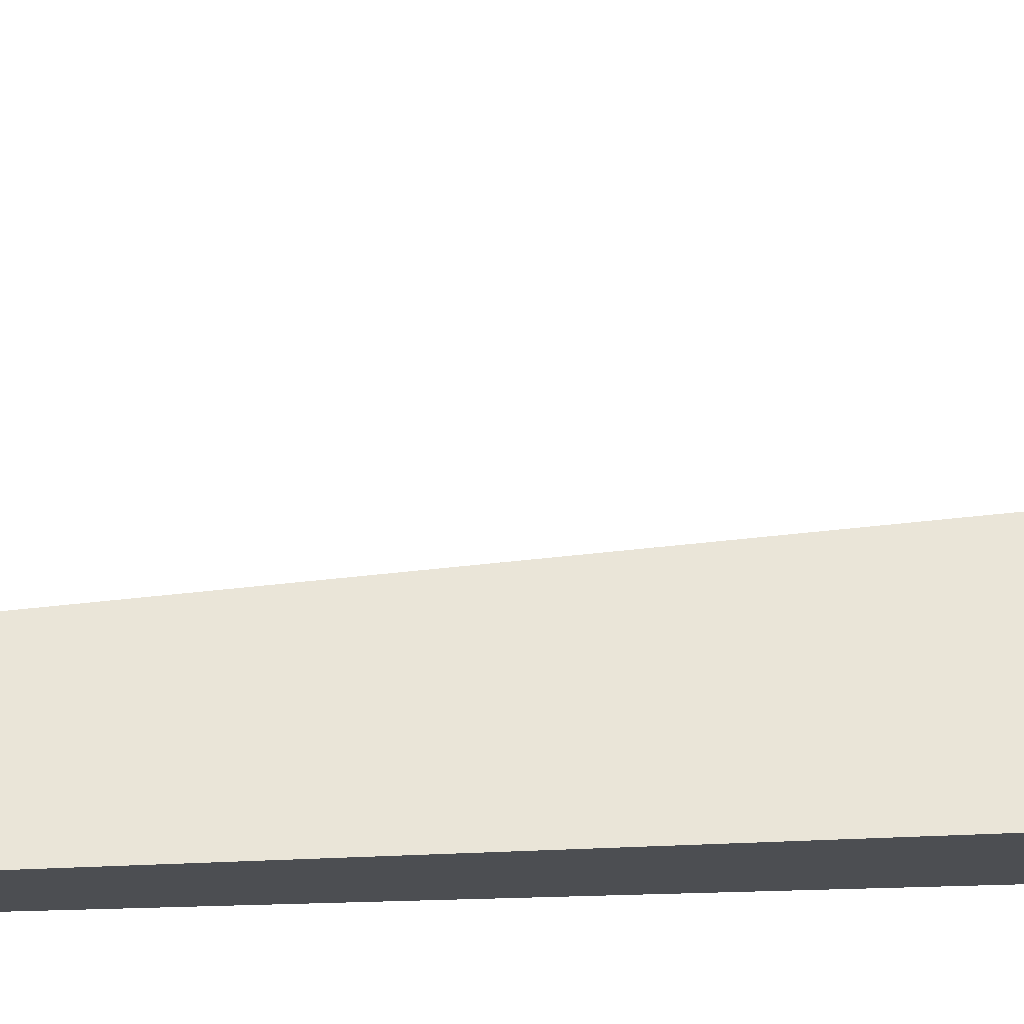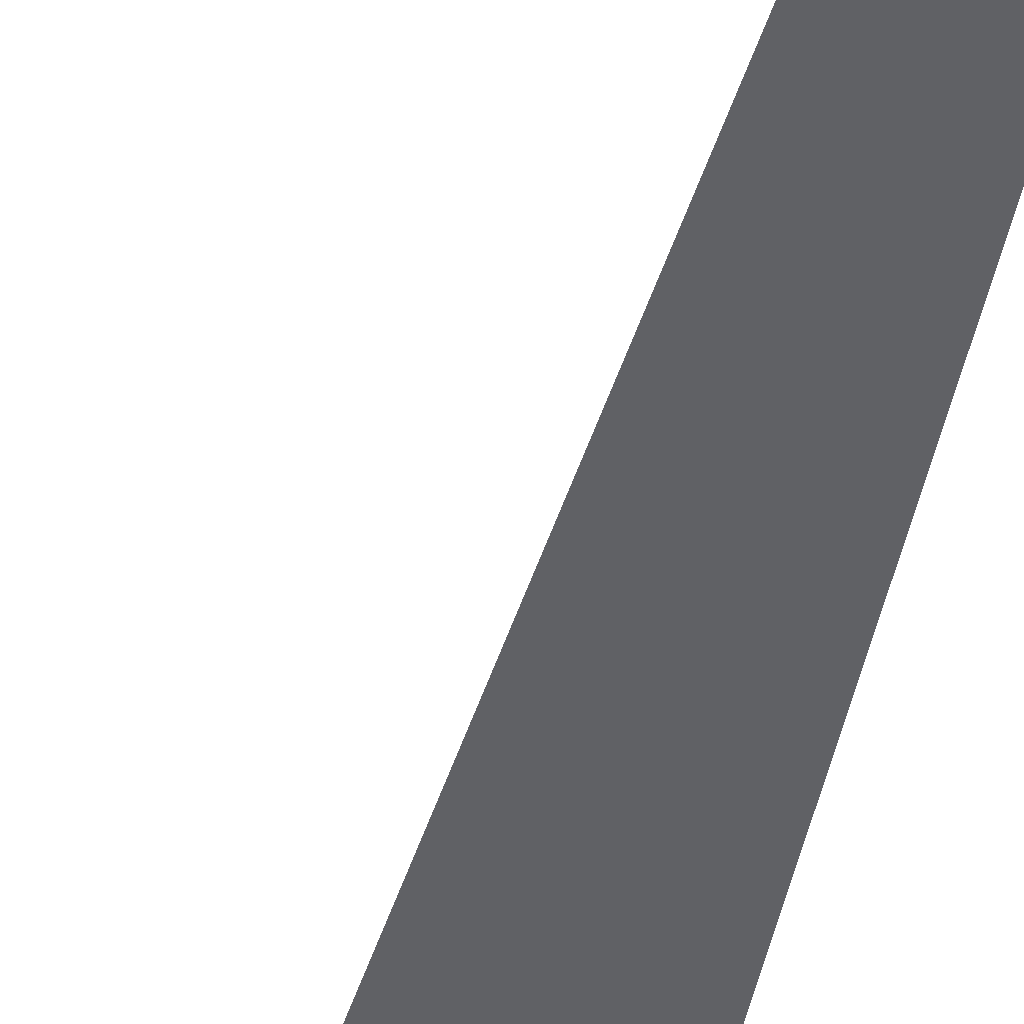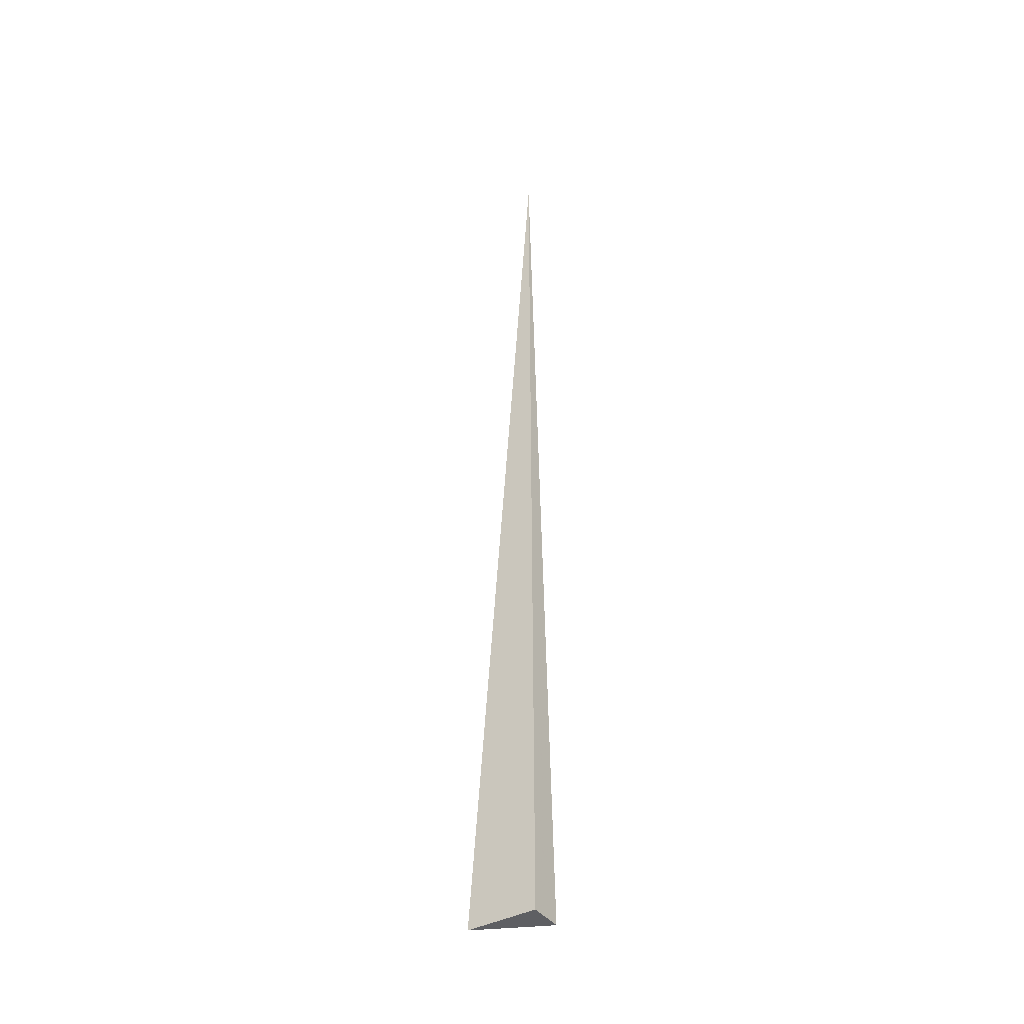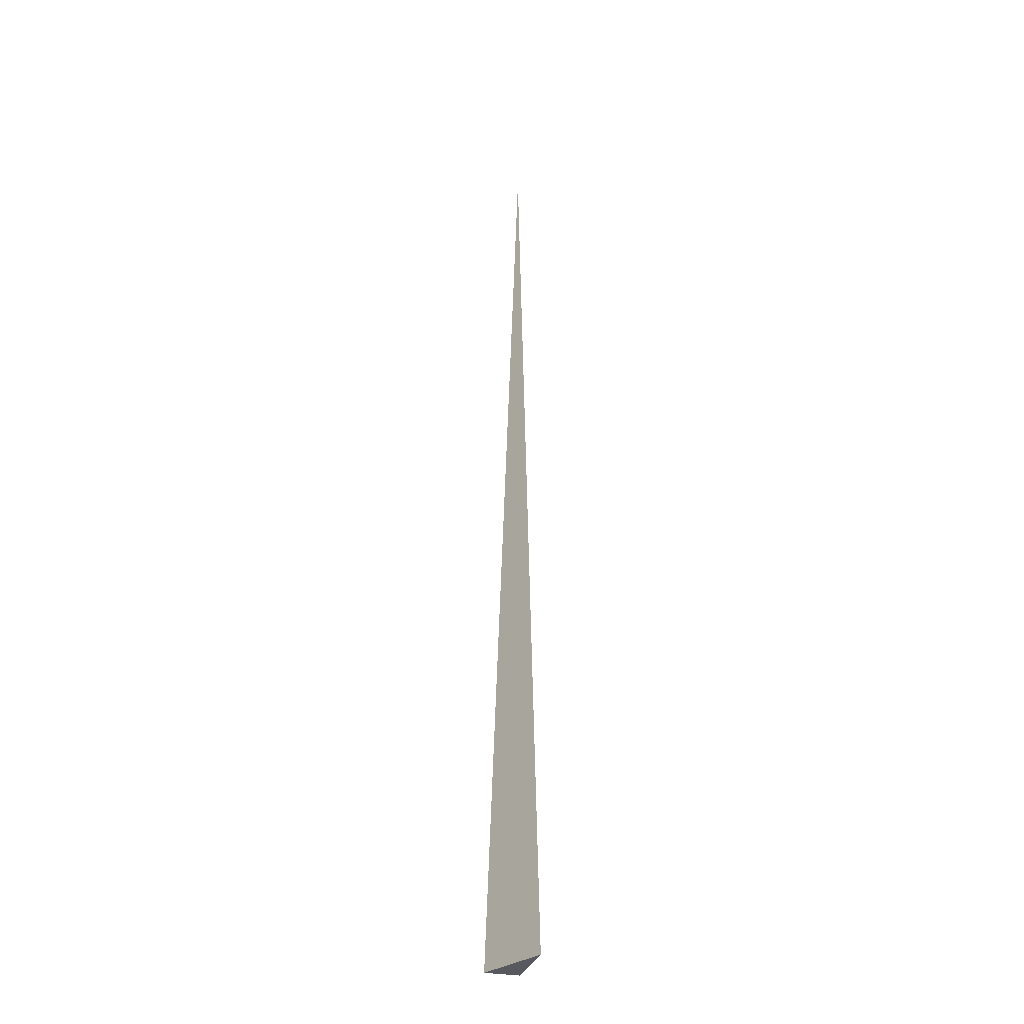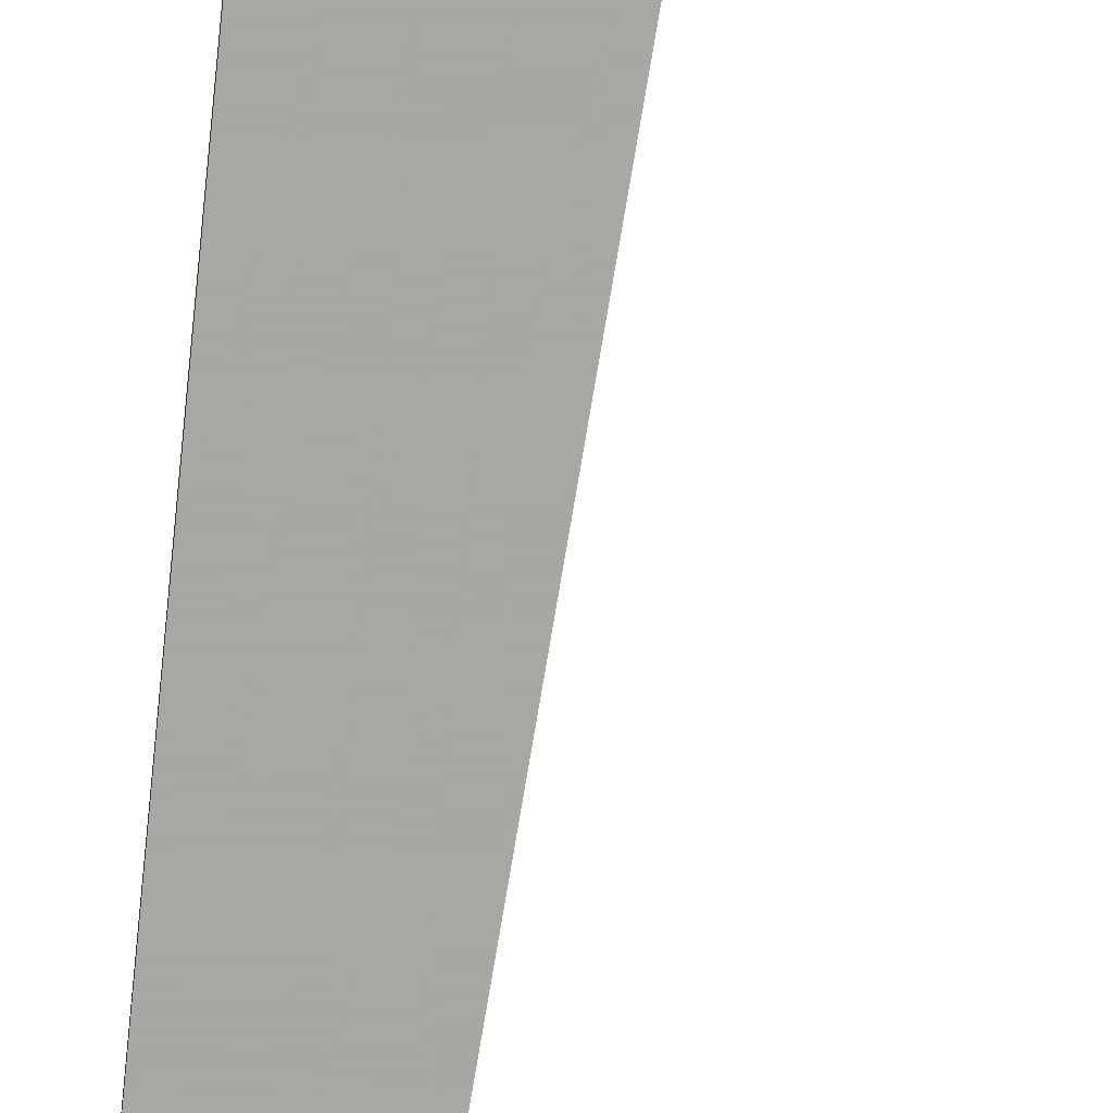
<metadata>
{"format":"obj","ext":"obj","renderer":"f3d","projection":"perspective","resolution":1024,"background":"white","views":[{"elev":73.1,"azim":-91.6,"up":"+Z"},{"elev":-49.4,"azim":166.5,"up":"+Z"},{"elev":-40.5,"azim":-146.9,"up":"+Y"},{"elev":-30.3,"azim":74.5,"up":"+Y"},{"elev":-74.8,"azim":-5.3,"up":"+Z"}]}
</metadata>
<code>
v -0.02452 -0.3332 -0.01192
v 0.07355 -0.3332 -0.01192
v -0.02452 0.9996 -0.01192
v -0.02452 -0.3332 0.03575
v -0.02452 0.3332 -0.01192
v 0.02452 0.3332 -0.01192
v 0.02452 -0.3332 -0.01192
v 0.02452 -0.3332 0.01192
v -0.02452 -0.3332 0.01192
v -0.02452 0.3332 0.01192
v -0.02452 -2.776e-17 -0.01192
v 0 -2.776e-17 -0.01192
v 0 -0.3332 -0.01192
v -0.02452 0.6664 -0.01192
v 0 0.6664 -0.01192
v 0 0.3332 -0.01192
v 0.04903 -2.776e-17 -0.01192
v 0.04903 -0.3332 -0.01192
v 0.02452 -2.776e-17 -0.01192
v 0 -0.3332 8.674e-19
v -0.02452 -0.3332 8.674e-19
v 0.04903 -0.3332 8.674e-19
v 0.02452 -0.3332 8.674e-19
v 0 -0.3332 0.02383
v -0.02452 -0.3332 0.02383
v 0 -0.3332 0.01192
v -0.02452 0.3332 8.674e-19
v -0.02452 0.6664 8.674e-19
v -0.02452 -2.776e-17 8.674e-19
v -0.02452 -2.776e-17 0.02383
v -0.02452 -2.776e-17 0.01192
v 0.02452 -2.776e-17 8.674e-19
v 0 0.3332 8.674e-19
v 0 -2.776e-17 0.01192
v -0.02452 -0.1666 -0.01192
v -0.01226 -0.1666 -0.01192
v -0.01226 -0.3332 -0.01192
v -0.02452 0.1666 -0.01192
v -0.01226 0.1666 -0.01192
v -0.01226 -2.776e-17 -0.01192
v 0.01226 -0.1666 -0.01192
v 0.01226 -0.3332 -0.01192
v 0 -0.1666 -0.01192
v -0.02452 0.4998 -0.01192
v -0.01226 0.4998 -0.01192
v -0.01226 0.3332 -0.01192
v -0.02452 0.833 -0.01192
v -0.01226 0.833 -0.01192
v -0.01226 0.6664 -0.01192
v 0.01226 0.4998 -0.01192
v 0.01226 0.3332 -0.01192
v 0 0.4998 -0.01192
v 0.03678 0.1666 -0.01192
v 0.03678 -2.776e-17 -0.01192
v 0.02452 0.1666 -0.01192
v 0.06129 -0.1666 -0.01192
v 0.06129 -0.3332 -0.01192
v 0.04903 -0.1666 -0.01192
v 0.03678 -0.3332 -0.01192
v 0.02452 -0.1666 -0.01192
v 0.03678 -0.1666 -0.01192
v 0 0.1666 -0.01192
v 0.01226 0.1666 -0.01192
v 0.01226 -2.776e-17 -0.01192
v -0.01226 -0.3332 -0.005958
v -0.02452 -0.3332 -0.005958
v 0.01226 -0.3332 -0.005958
v 0 -0.3332 -0.005958
v -0.01226 -0.3332 0.005958
v -0.02452 -0.3332 0.005958
v -0.01226 -0.3332 8.674e-19
v 0.03678 -0.3332 -0.005958
v 0.02452 -0.3332 -0.005958
v 0.06129 -0.3332 -0.005958
v 0.04903 -0.3332 -0.005958
v 0.03678 -0.3332 0.005958
v 0.02452 -0.3332 0.005958
v 0.03678 -0.3332 8.674e-19
v 0.01226 -0.3332 0.01787
v 0 -0.3332 0.01787
v 0.01226 -0.3332 0.01192
v -0.01226 -0.3332 0.02979
v -0.02452 -0.3332 0.02979
v -0.01226 -0.3332 0.02383
v -0.02452 -0.3332 0.01787
v -0.01226 -0.3332 0.01192
v -0.01226 -0.3332 0.01787
v 0.01226 -0.3332 8.674e-19
v 0.01226 -0.3332 0.005958
v 0 -0.3332 0.005958
v -0.02452 0.6664 -0.005958
v -0.02452 0.833 -0.005958
v -0.02452 0.3332 -0.005958
v -0.02452 0.4998 -0.005958
v -0.02452 0.3332 0.005958
v -0.02452 0.4998 0.005958
v -0.02452 0.4998 8.674e-19
v -0.02452 -2.776e-17 -0.005958
v -0.02452 0.1666 -0.005958
v -0.02452 -0.1666 -0.005958
v -0.02452 -0.1666 0.005958
v -0.02452 -0.1666 8.674e-19
v -0.02452 -0.1666 0.01787
v -0.02452 -0.1666 0.01192
v -0.02452 -0.1666 0.02979
v -0.02452 -0.1666 0.02383
v -0.02452 0.1666 0.01787
v -0.02452 0.1666 0.01192
v -0.02452 -2.776e-17 0.01787
v -0.02452 0.1666 8.674e-19
v -0.02452 -2.776e-17 0.005958
v -0.02452 0.1666 0.005958
v 0.04903 -0.1666 -0.005958
v 0.02452 0.1666 -0.005958
v 0.03678 -2.776e-17 -0.005958
v 0.02452 -0.1666 0.005958
v 0.03678 -0.1666 8.674e-19
v 0 0.4998 -0.005958
v 0.01226 0.3332 -0.005958
v -0.01226 0.6664 -0.005958
v -0.01226 0.3332 0.005958
v -0.01226 0.4998 8.674e-19
v -0.01226 -2.776e-17 0.01787
v -0.01226 0.1666 0.01192
v -0.01226 -0.1666 0.02383
v 0.01226 -0.1666 0.01192
v 0 -0.1666 0.01787
v 0.01226 0.1666 8.674e-19
v 0 0.1666 0.005958
v 0.01226 -2.776e-17 0.005958
f 1 35 37
f 35 11 36
f 36 13 37
f 35 36 37
f 11 38 40
f 38 5 39
f 39 12 40
f 38 39 40
f 12 41 43
f 41 7 42
f 42 13 43
f 41 42 43
f 11 40 36
f 40 12 43
f 43 13 36
f 40 43 36
f 5 44 46
f 44 14 45
f 45 16 46
f 44 45 46
f 14 47 49
f 47 3 48
f 48 15 49
f 47 48 49
f 15 50 52
f 50 6 51
f 51 16 52
f 50 51 52
f 14 49 45
f 49 15 52
f 52 16 45
f 49 52 45
f 6 53 55
f 53 17 54
f 54 19 55
f 53 54 55
f 17 56 58
f 56 2 57
f 57 18 58
f 56 57 58
f 18 59 61
f 59 7 60
f 60 19 61
f 59 60 61
f 17 58 54
f 58 18 61
f 61 19 54
f 58 61 54
f 5 46 39
f 46 16 62
f 62 12 39
f 46 62 39
f 16 51 63
f 51 6 55
f 55 19 63
f 51 55 63
f 19 60 64
f 60 7 41
f 41 12 64
f 60 41 64
f 16 63 62
f 63 19 64
f 64 12 62
f 63 64 62
f 1 37 66
f 37 13 65
f 65 21 66
f 37 65 66
f 13 42 68
f 42 7 67
f 67 20 68
f 42 67 68
f 20 69 71
f 69 9 70
f 70 21 71
f 69 70 71
f 13 68 65
f 68 20 71
f 71 21 65
f 68 71 65
f 7 59 73
f 59 18 72
f 72 23 73
f 59 72 73
f 18 57 75
f 57 2 74
f 74 22 75
f 57 74 75
f 22 76 78
f 76 8 77
f 77 23 78
f 76 77 78
f 18 75 72
f 75 22 78
f 78 23 72
f 75 78 72
f 8 79 81
f 79 24 80
f 80 26 81
f 79 80 81
f 24 82 84
f 82 4 83
f 83 25 84
f 82 83 84
f 25 85 87
f 85 9 86
f 86 26 87
f 85 86 87
f 24 84 80
f 84 25 87
f 87 26 80
f 84 87 80
f 7 73 67
f 73 23 88
f 88 20 67
f 73 88 67
f 23 77 89
f 77 8 81
f 81 26 89
f 77 81 89
f 26 86 90
f 86 9 69
f 69 20 90
f 86 69 90
f 23 89 88
f 89 26 90
f 90 20 88
f 89 90 88
f 3 47 92
f 47 14 91
f 91 28 92
f 47 91 92
f 14 44 94
f 44 5 93
f 93 27 94
f 44 93 94
f 27 95 97
f 95 10 96
f 96 28 97
f 95 96 97
f 14 94 91
f 94 27 97
f 97 28 91
f 94 97 91
f 5 38 99
f 38 11 98
f 98 29 99
f 38 98 99
f 11 35 100
f 35 1 66
f 66 21 100
f 35 66 100
f 21 70 102
f 70 9 101
f 101 29 102
f 70 101 102
f 11 100 98
f 100 21 102
f 102 29 98
f 100 102 98
f 9 85 104
f 85 25 103
f 103 31 104
f 85 103 104
f 25 83 106
f 83 4 105
f 105 30 106
f 83 105 106
f 30 107 109
f 107 10 108
f 108 31 109
f 107 108 109
f 25 106 103
f 106 30 109
f 109 31 103
f 106 109 103
f 5 99 93
f 99 29 110
f 110 27 93
f 99 110 93
f 29 101 111
f 101 9 104
f 104 31 111
f 101 104 111
f 31 108 112
f 108 10 95
f 95 27 112
f 108 95 112
f 29 111 110
f 111 31 112
f 112 27 110
f 111 112 110
f 2 56 74
f 56 17 113
f 113 22 74
f 56 113 74
f 17 53 115
f 53 6 114
f 114 32 115
f 53 114 115
f 32 116 117
f 116 8 76
f 76 22 117
f 116 76 117
f 17 115 113
f 115 32 117
f 117 22 113
f 115 117 113
f 6 50 119
f 50 15 118
f 118 33 119
f 50 118 119
f 15 48 120
f 48 3 92
f 92 28 120
f 48 92 120
f 28 96 122
f 96 10 121
f 121 33 122
f 96 121 122
f 15 120 118
f 120 28 122
f 122 33 118
f 120 122 118
f 10 107 124
f 107 30 123
f 123 34 124
f 107 123 124
f 30 105 125
f 105 4 82
f 82 24 125
f 105 82 125
f 24 79 127
f 79 8 126
f 126 34 127
f 79 126 127
f 30 125 123
f 125 24 127
f 127 34 123
f 125 127 123
f 6 119 114
f 119 33 128
f 128 32 114
f 119 128 114
f 33 121 129
f 121 10 124
f 124 34 129
f 121 124 129
f 34 126 130
f 126 8 116
f 116 32 130
f 126 116 130
f 33 129 128
f 129 34 130
f 130 32 128
f 129 130 128

</code>
